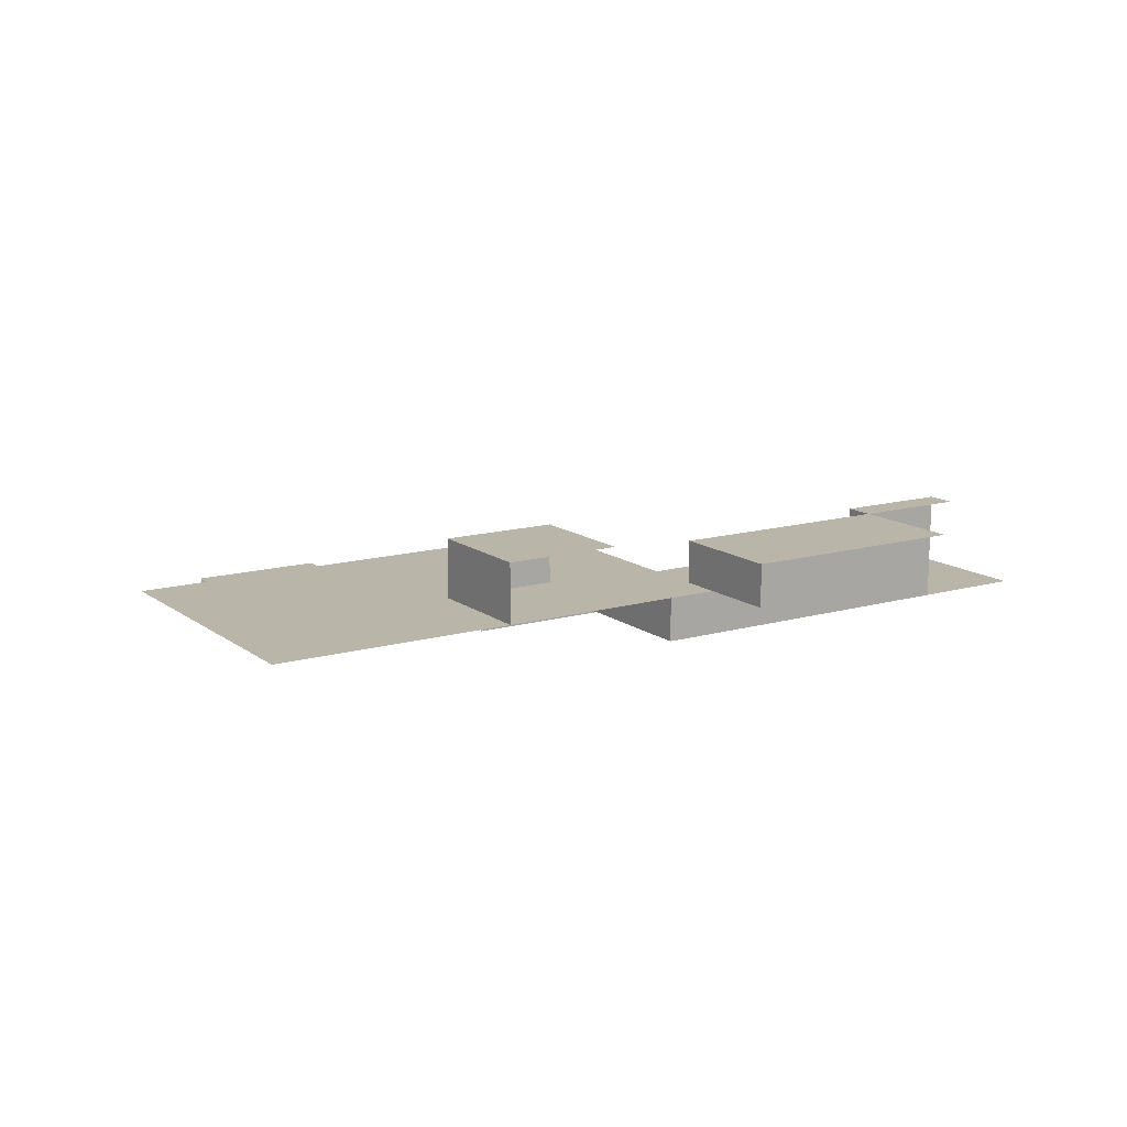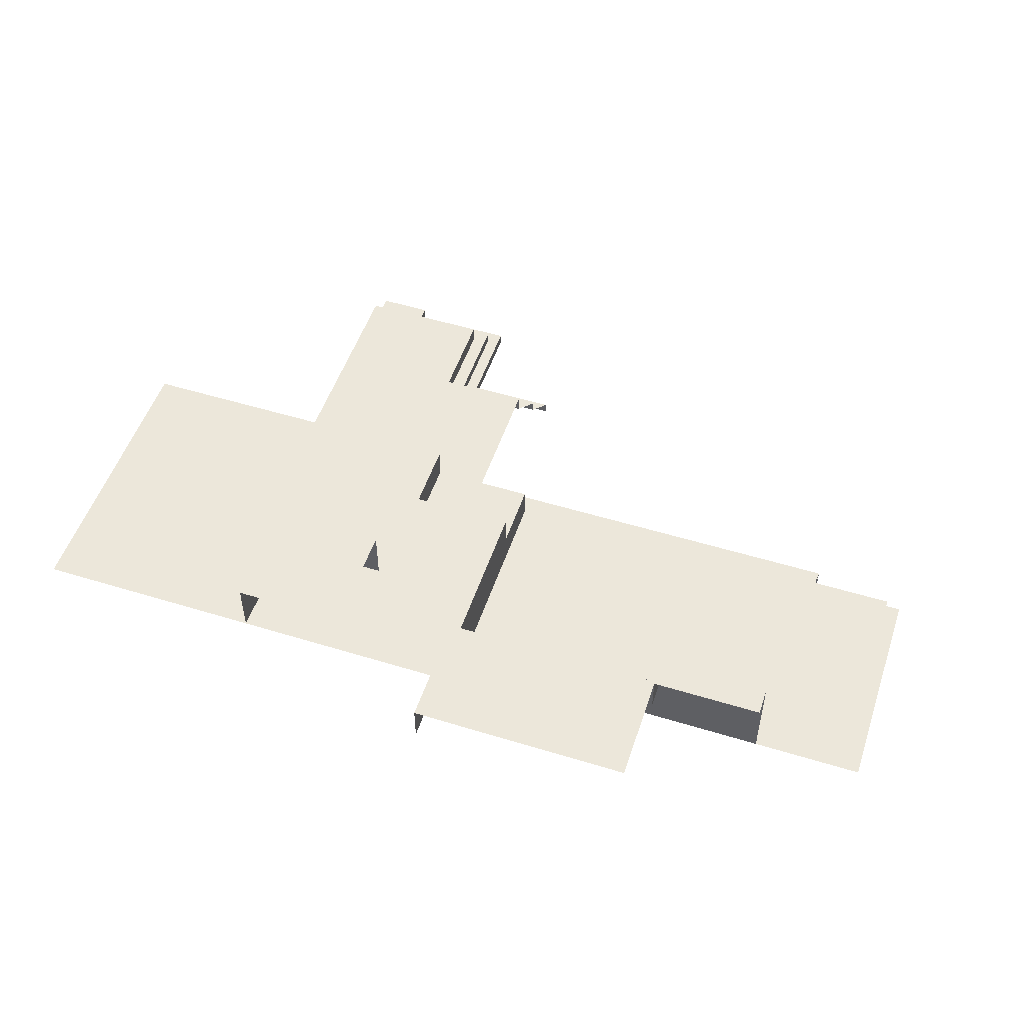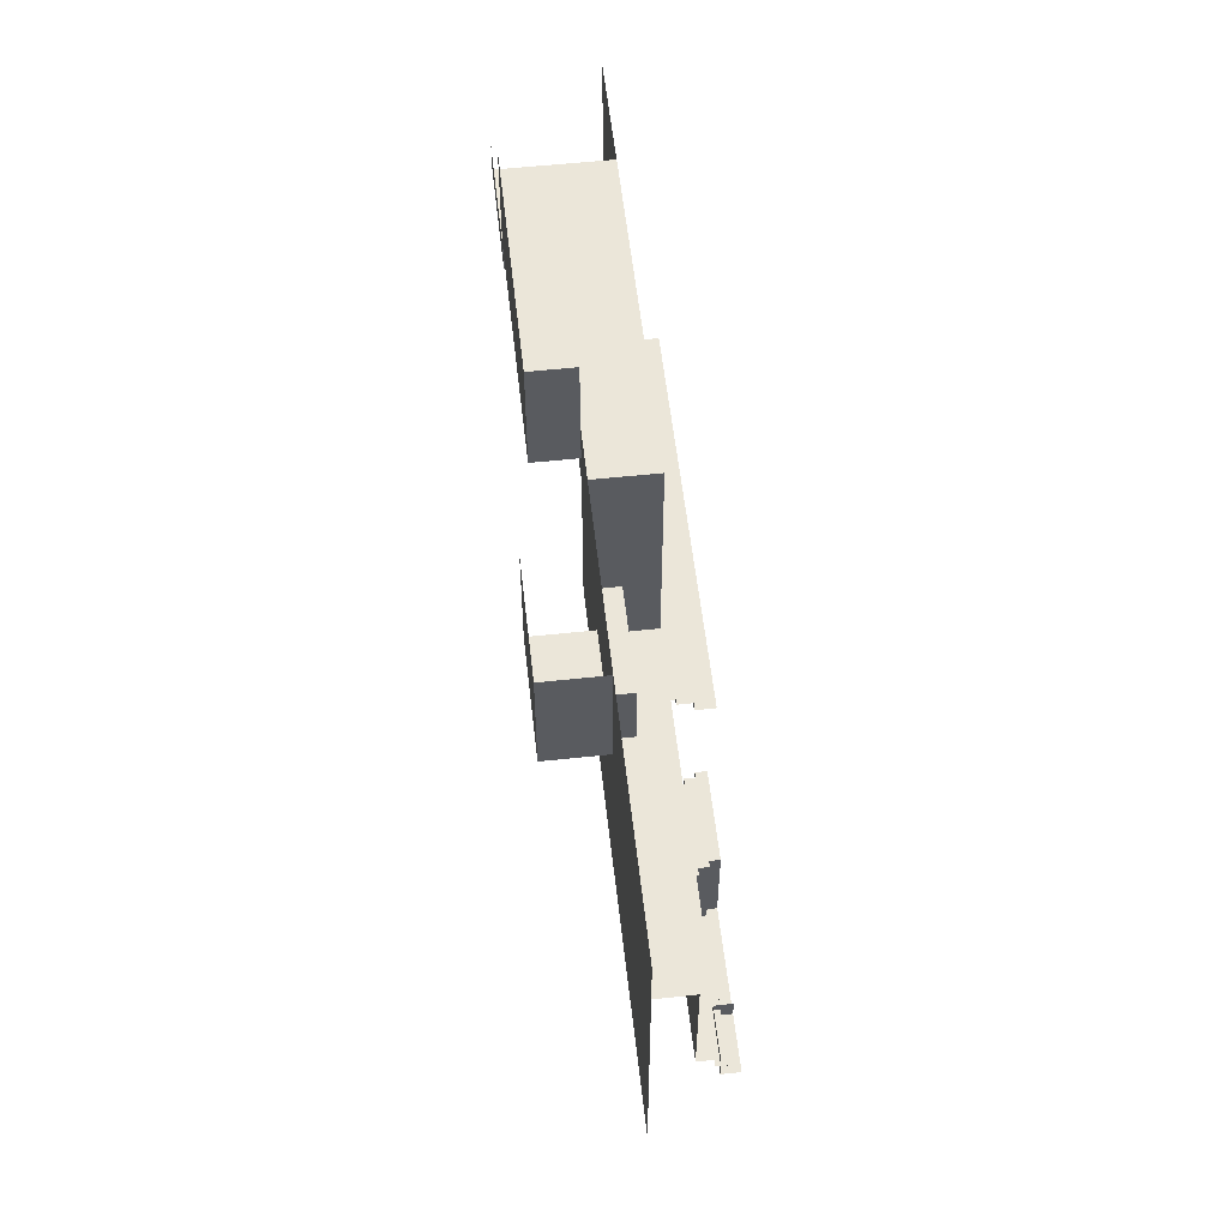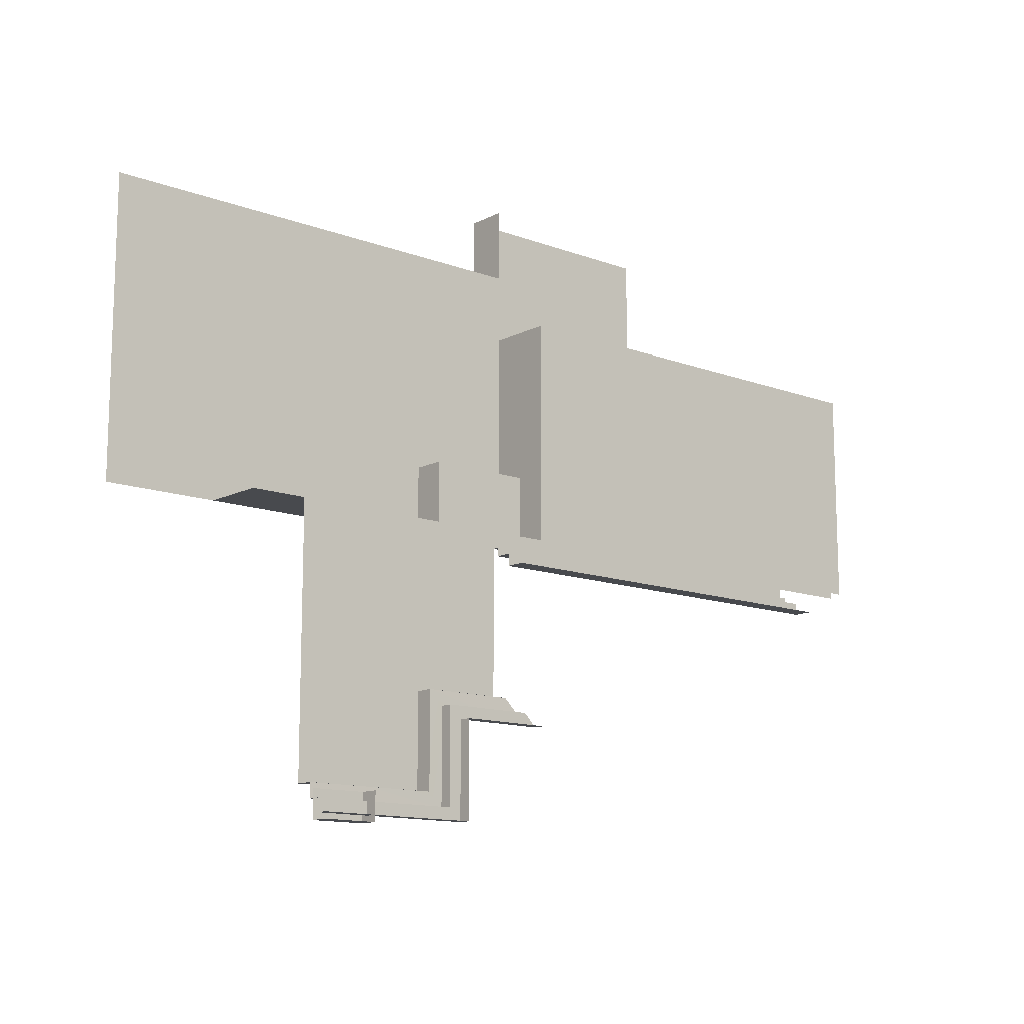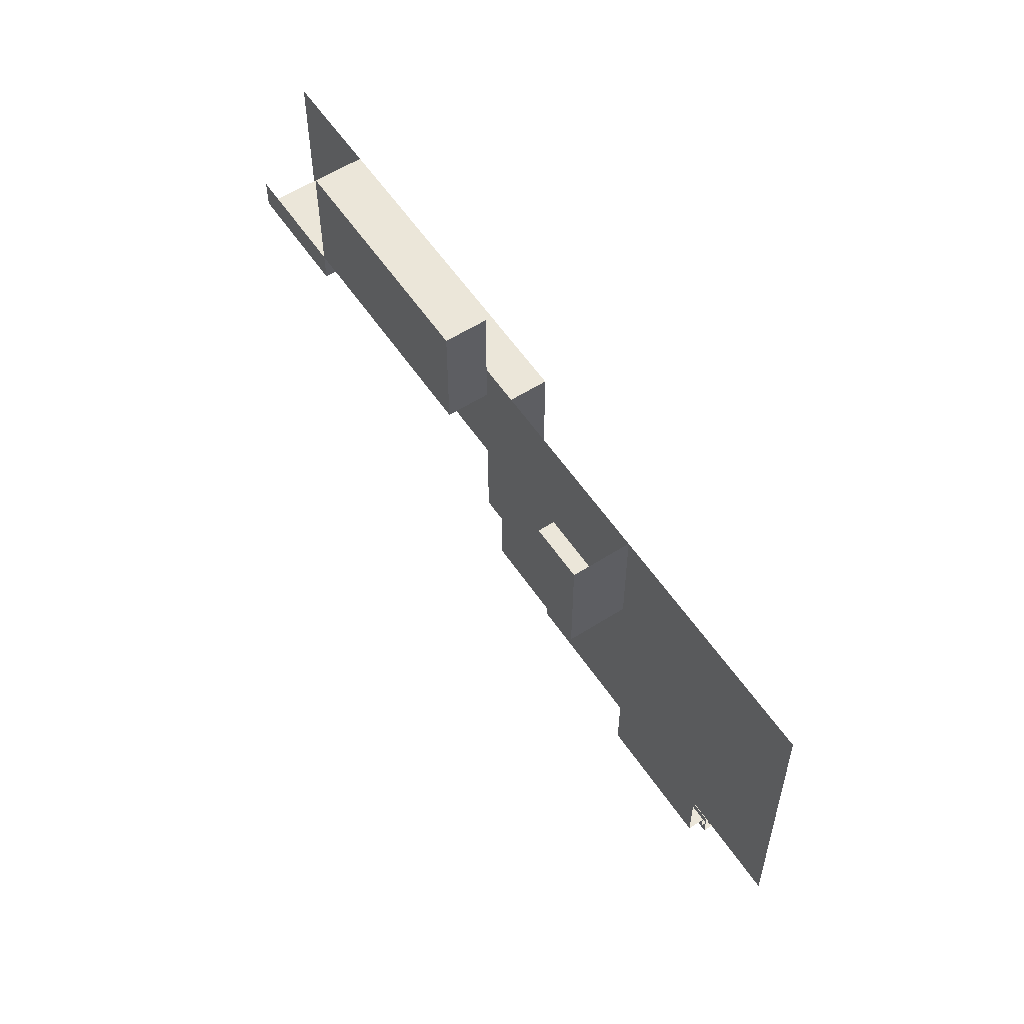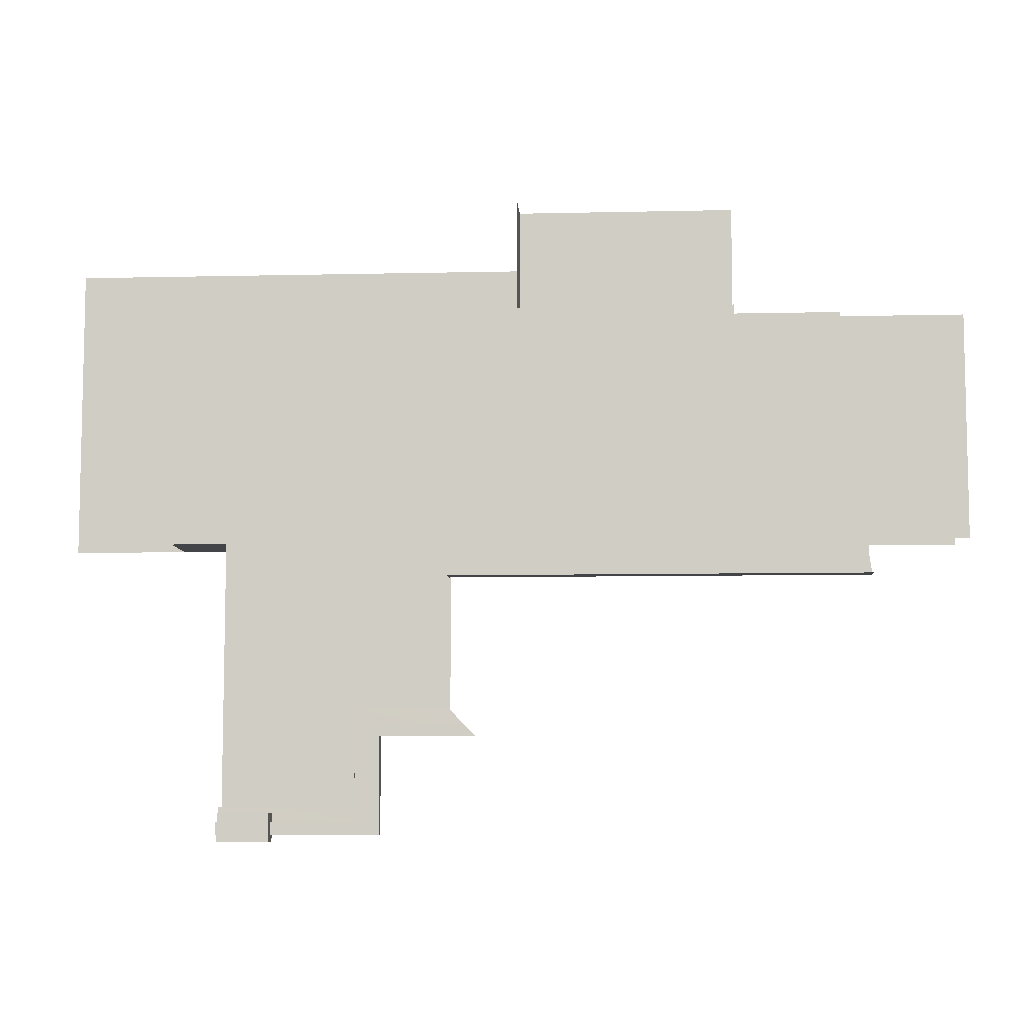
<metadata>
{"format":"obj","ext":"obj","renderer":"f3d","projection":"perspective","resolution":1024,"background":"white","views":[{"elev":13.7,"azim":147.4,"up":"+Z"},{"elev":51.9,"azim":-161.6,"up":"+Z"},{"elev":56.6,"azim":83.6,"up":"+Y"},{"elev":-12.9,"azim":139.4,"up":"+Y"},{"elev":57.3,"azim":56.4,"up":"+Y"},{"elev":-7.8,"azim":-176.3,"up":"+Y"}]}
</metadata>
<code>
g m22
v -547.7 573.5 -13.91
v -317.5 573.5 3.188
v -317.5 573.5 -13.91
v -547.7 573.5 3.188
v -394.9 604.2 -13.91
v -394.9 564.4 13.04
v -394.9 564.4 -13.91
v -394.9 604.2 13.04
v -394.9 564.4 -13.91
v -317.5 564.4 13.04
v -317.5 564.4 -13.91
v -394.9 564.4 13.04
v -679 709 -13.91
v -547.7 709 3.188
v -547.7 709 -13.91
v -679 709 3.188
v -508.9 612.3 20.29
v -508.9 747.9 45.94
v -508.9 612.3 45.94
v -508.9 747.9 20.29
v -529.4 591.7 3.188
v -529.4 727.3 20.29
v -529.4 591.7 20.29
v -529.4 727.3 3.188
v -547.7 709 -13.91
v -547.7 573.5 3.188
v -547.7 573.5 -13.91
v -547.7 709 3.188
v -508.9 612.3 20.29
v -317.5 612.3 45.94
v -317.5 612.3 20.29
v -508.9 612.3 45.94
v -529.4 591.7 20.29
v -317.5 591.7 3.188
v -529.4 591.7 3.188
v -317.5 591.7 20.29
v -640.2 747.9 20.29
v -508.9 747.9 45.94
v -508.9 747.9 20.29
v -640.2 747.9 45.94
v -660.7 727.3 3.188
v -529.4 727.3 20.29
v -529.4 727.3 3.188
v -660.7 727.3 20.29
v -640.2 948 36.85
v -1228 948 14.19
v -1228 948 36.85
v -640.2 948 14.19
v -640.2 959.9 45.94
v -1228 959.9 36.85
v -1228 959.9 45.94
v -640.2 959.9 36.85
v -729 1346 198.7
v -1049 1346 139.7
v -1049 1346 198.7
v -729 1346 139.7
v -729 1346 139.7
v -729 1506 198.7
v -729 1506 139.7
v -729 1346 198.7
v -569 1241 139.7
v -409 1241 221.3
v -409 1241 139.7
v -569 1241 221.3
v -409 1241 139.7
v -409 1401 221.3
v -409 1401 139.7
v -409 1241 221.3
v -729 1085 92.8
v -729 984.6 92.8
v -729 984.6 45.94
v -729 1305 45.94
v -729 1305 139.7
v -729 1085 139.7
v -1209 1305 139.7
v -729 1305 139.7
v -729 1305 45.94
v -1209 1305 45.94
v -1049 1305 139.7
v -1049 1346 198.7
v -1049 1346 139.7
v -1049 1305 198.7
v -1209 1305 198.7
v -1049 1305 139.7
v -1209 1305 139.7
v -1049 1305 198.7
v -640.2 931 14.19
v -1228 931 -13.91
v -1228 931 14.19
v -640.2 931 -13.91
v -729 1085 92.8
v -579 1085 139.7
v -579 1085 92.8
v -729 1085 139.7
v -729 984.6 45.94
v -729 984.6 92.8
v -579 984.6 92.8
v -237.5 984.6 139.7
v -237.5 984.6 45.94
v -579 984.6 139.7
v -579 984.6 92.8
v -579 1085 139.7
v -579 984.6 139.7
v -579 1085 92.8
v -394.9 564.4 13.04
v -317.5 604.2 13.04
v -317.5 564.4 13.04
v -394.9 604.2 13.04
v -529.4 591.7 20.29
v -529.4 727.3 20.29
v -508.9 612.3 20.82
v -317.5 612.3 20.82
v -317.5 591.7 20.29
v -508.9 747.9 20.82
v -660.7 727.3 20.29
v -640.2 747.9 20.82
v -547.7 573.5 3.188
v -547.7 709 3.188
v -529.4 591.7 3.188
v -317.5 591.7 3.188
v -317.5 573.5 3.188
v -529.4 727.3 3.188
v -679 709 3.188
v -660.7 727.3 3.188
v -1228 931 14.19
v -640.2 948 14.19
v -640.2 931 14.19
v -1228 948 14.19
v -640.2 959.9 36.85
v -1228 948 36.85
v -1228 959.9 36.85
v -640.2 948 36.85
v -729 1506 198.7
v -1049 1346 198.7
v -1049 1506 198.7
v -729 1346 198.7
v -409 1241 221.3
v -569 1401 221.3
v -409 1401 221.3
v -569 1241 221.3
v -1209 1346 198.7
v -1049 1305 198.7
v -1209 1305 198.7
v -1049 1346 198.7
v -729 1346 139.7
v -729 1401 139.7
v -729 1305 139.7
v -1049 1305 139.7
v -1049 1346 139.7
v -729 1085 92.8
v -579 984.6 92.8
v -729 984.6 92.8
v -579 1085 92.8
v -508.9 747.9 45.94
v -640.2 747.9 45.94
v -640.2 975.5 45.94
v -317.5 612.3 45.94
v -508.9 612.3 45.94
v -317.5 984.6 45.94
v -640.2 984.6 45.94
v -729 1305 139.7
v -579 1085 139.7
v -729 1085 139.7
v -237.5 984.6 139.7
v -579 984.6 139.7
v -77.5 984.6 139.7
v -729 1401 139.7
v -77.5 1401 139.7
v -729 984.6 45.94
v -1228 984.6 45.94
v -729 1305 45.94
v -1209 1305 45.94
v -1369 1305 45.94
v -1228 959.9 45.94
v -640.2 959.9 45.94
v -640.2 984.6 45.94
v -1369 984.6 45.94
v -1348 975.5 45.94
v -1228 984.6 45.94
v -1228 975.5 45.94
v -1348 984.6 45.94
g m22_0
f 3 2 1
f 4 1 2
f 7 6 5
f 8 5 6
f 11 10 9
f 12 9 10
f 15 14 13
f 16 13 14
f 19 18 17
f 20 17 18
f 23 22 21
f 24 21 22
f 27 26 25
f 28 25 26
f 31 30 29
f 32 29 30
f 35 34 33
f 36 33 34
f 39 38 37
f 40 37 38
f 43 42 41
f 44 41 42
f 47 46 45
f 48 45 46
f 51 50 49
f 52 49 50
f 55 54 53
f 56 53 54
f 59 58 57
f 60 57 58
f 63 62 61
f 64 61 62
f 67 66 65
f 68 65 66
f 71 70 69
f 72 71 69
f 73 72 69
f 74 73 69
f 77 76 75
f 78 77 75
f 81 80 79
f 82 79 80
f 85 84 83
f 86 83 84
f 89 88 87
f 90 87 88
f 93 92 91
f 94 91 92
f 97 96 95
f 98 97 95
f 99 98 95
f 100 97 98
f 103 102 101
f 104 101 102
g m22_1
f 107 106 105
f 108 105 106
f 111 110 109
f 112 111 109
f 113 112 109
f 114 110 111
f 115 110 114
f 116 115 114
f 119 118 117
f 120 119 117
f 121 120 117
f 122 118 119
f 123 118 122
f 124 123 122
f 127 126 125
f 128 125 126
f 131 130 129
f 132 129 130
f 135 134 133
f 136 133 134
f 139 138 137
f 140 137 138
f 143 142 141
f 144 141 142
f 147 146 145
f 148 147 145
f 149 148 145
f 152 151 150
f 153 150 151
f 156 155 154
f 157 156 154
f 158 157 154
f 159 156 157
f 160 156 159
f 163 162 161
f 162 164 161
f 165 164 162
f 164 166 161
f 166 167 161
f 168 167 166
f 171 170 169
f 172 170 171
f 173 170 172
f 170 174 169
f 174 175 169
f 175 176 169
f 177 170 173
f 180 179 178
f 181 178 179

</code>
